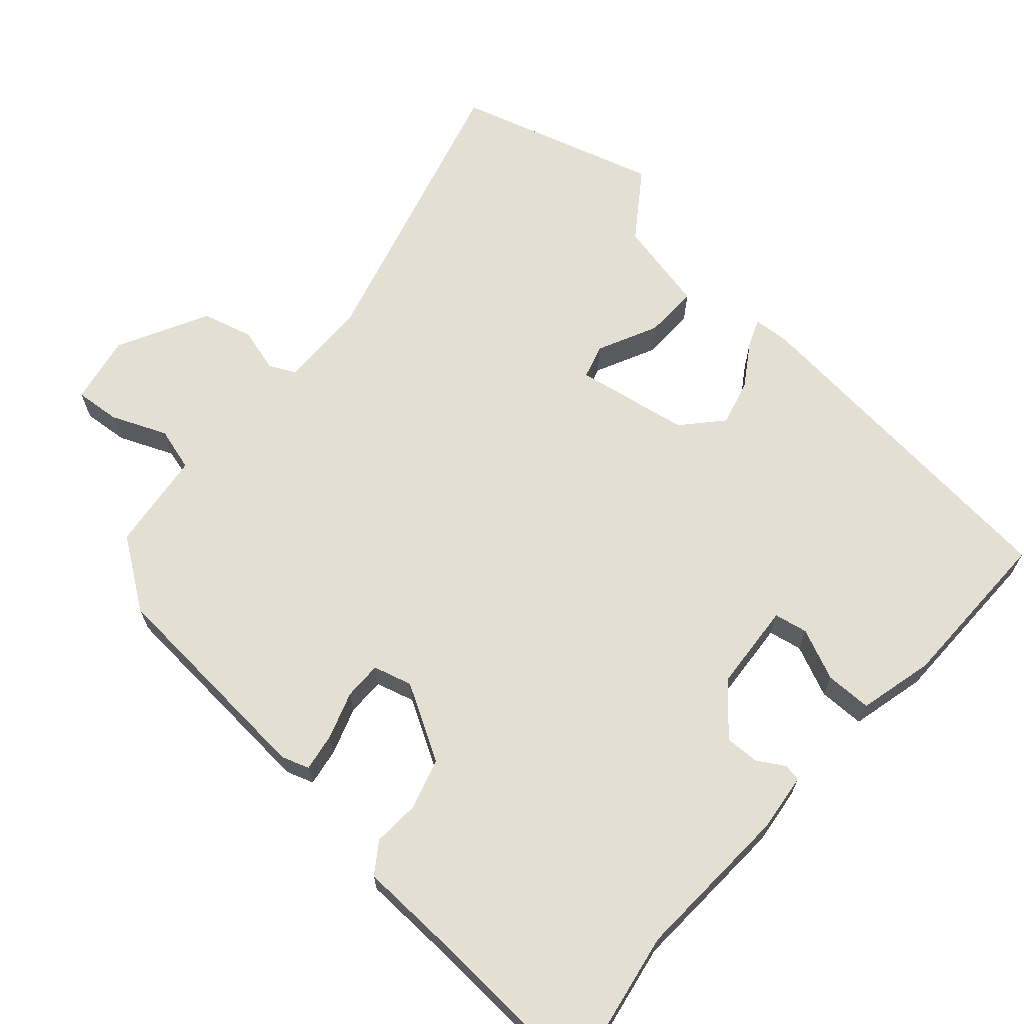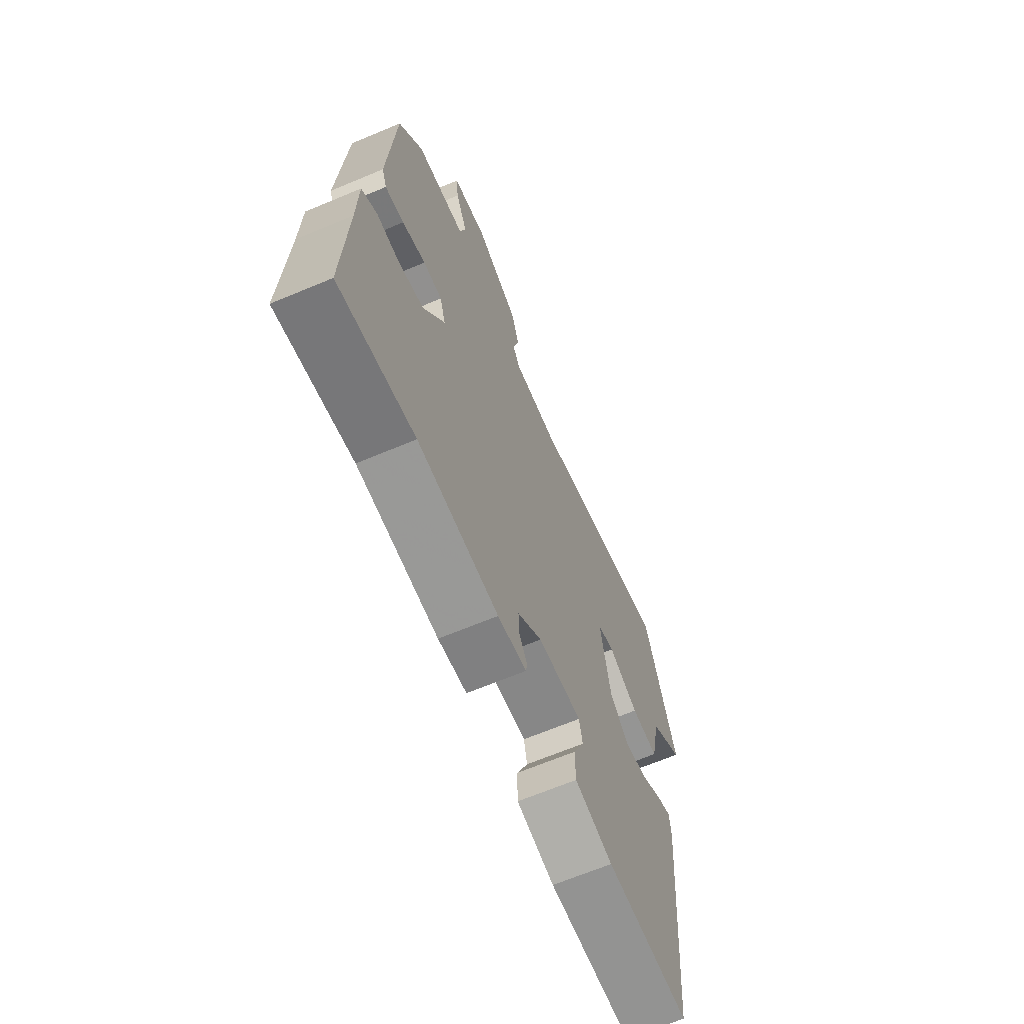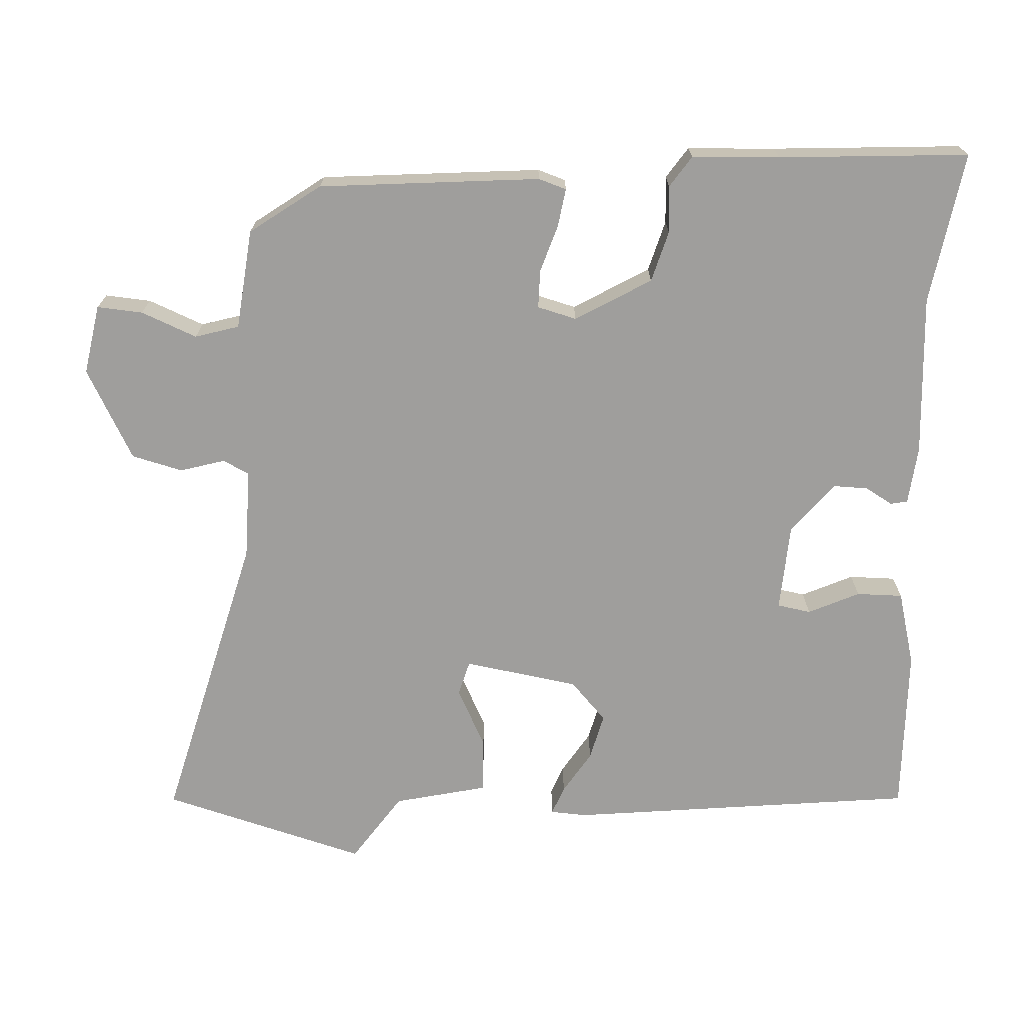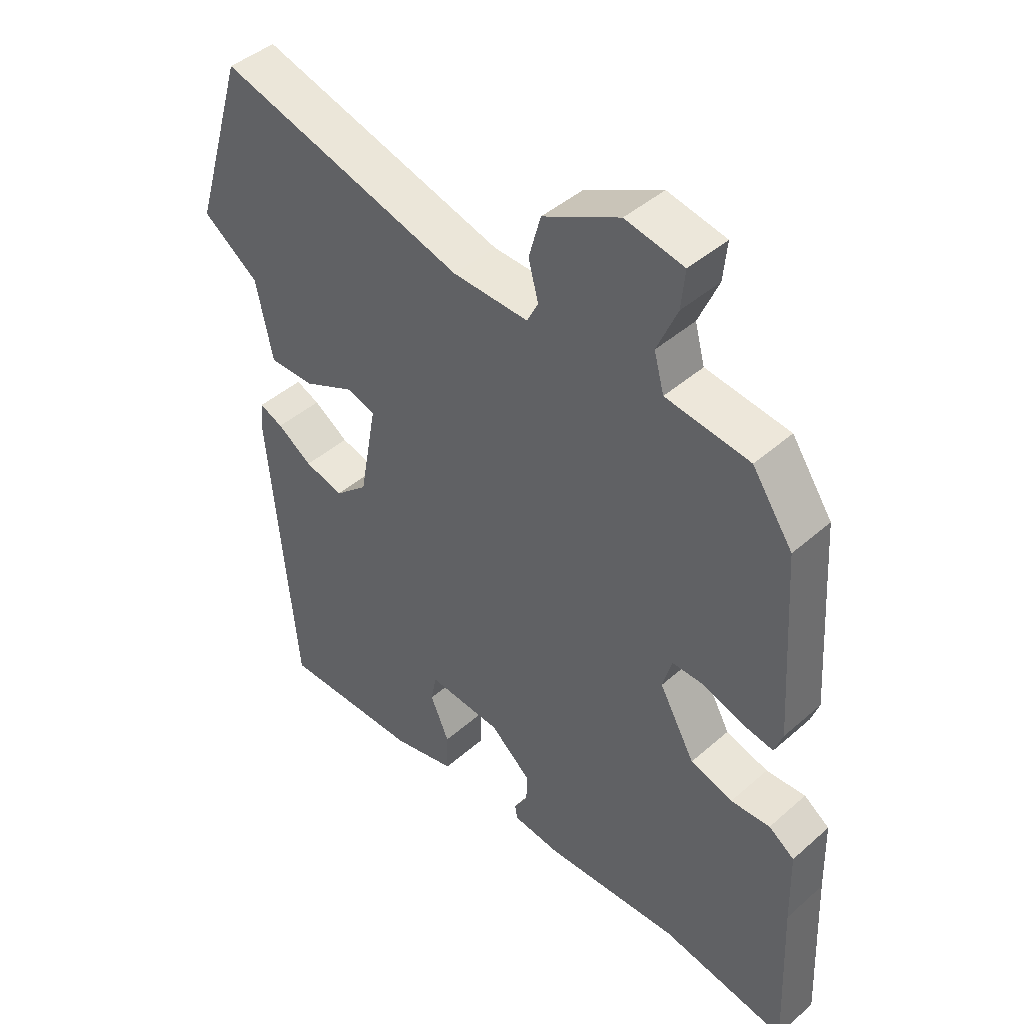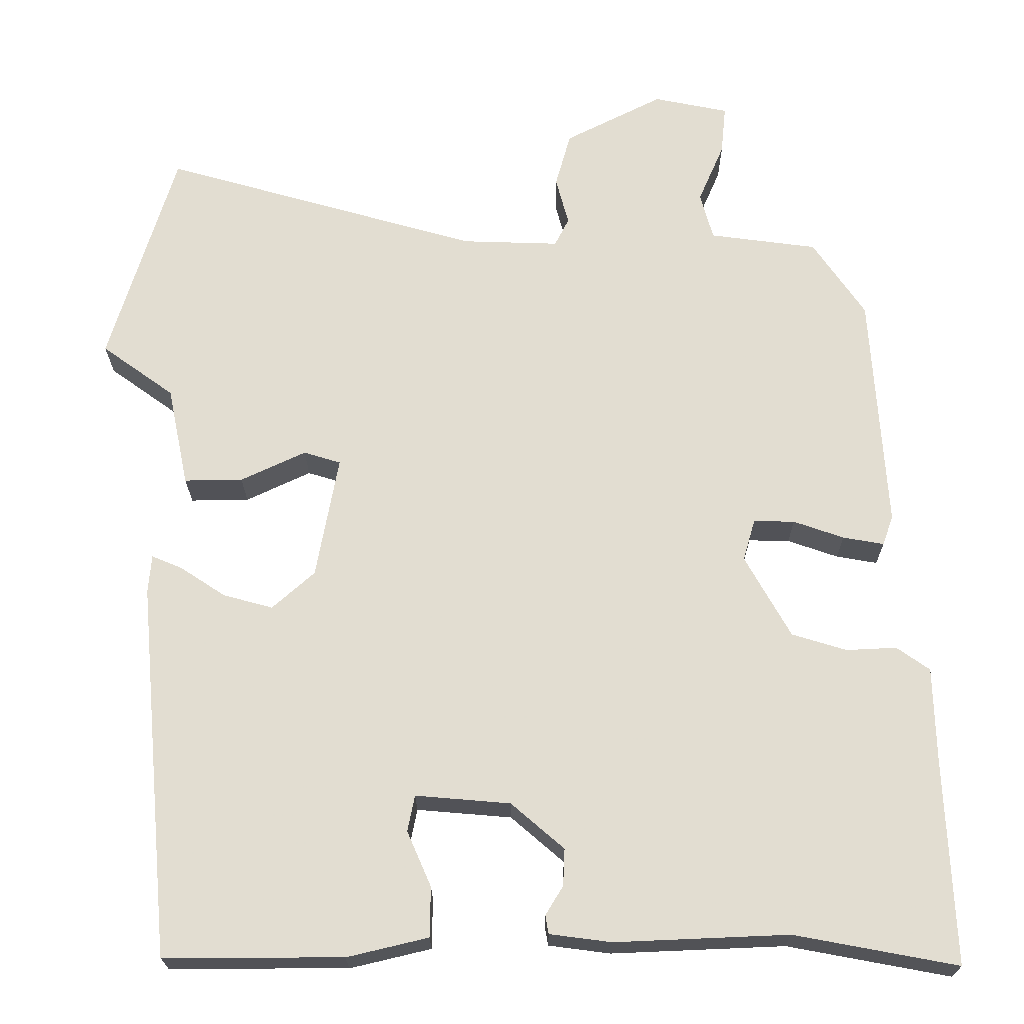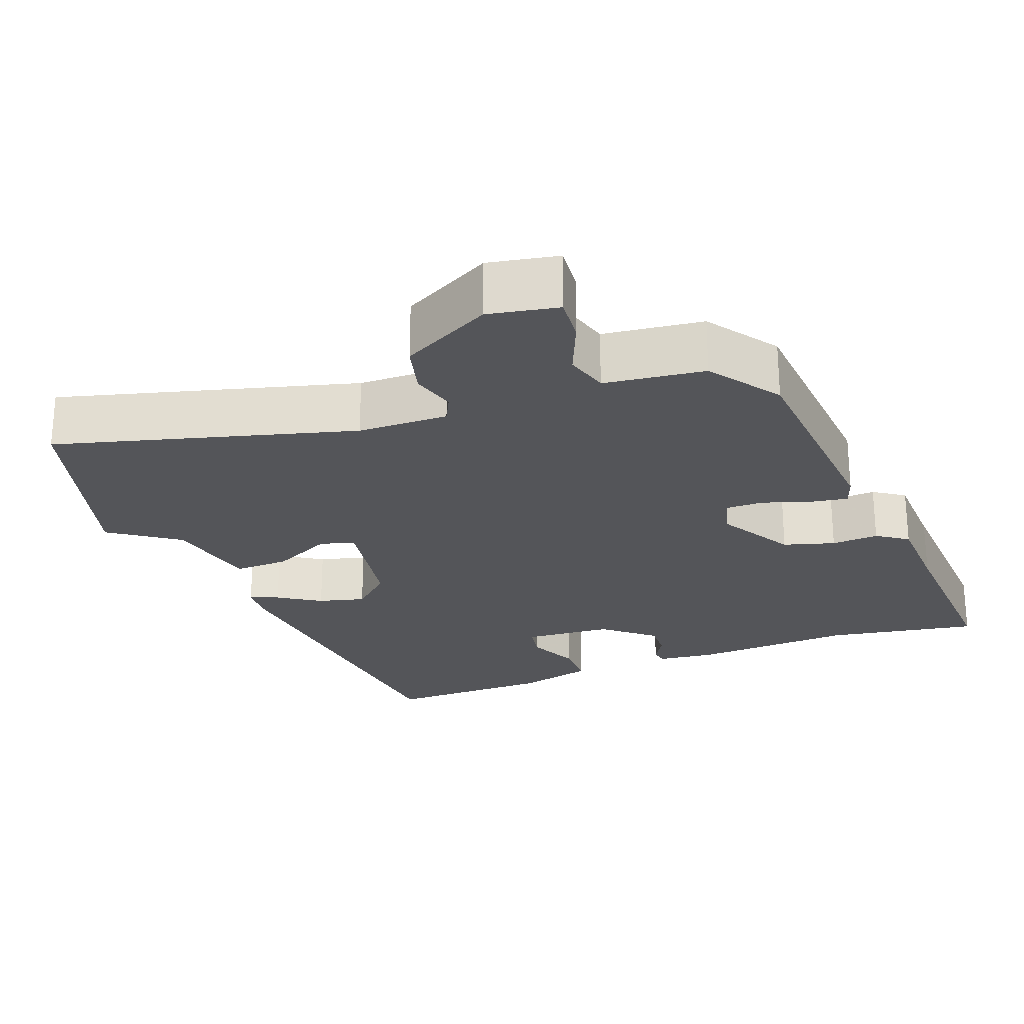
<metadata>
{"format":"obj","ext":"obj","renderer":"f3d","projection":"perspective","resolution":1024,"background":"white","views":[{"elev":66.5,"azim":132.1,"up":"+Y"},{"elev":-66.7,"azim":112.8,"up":"+Z"},{"elev":-71.0,"azim":88.3,"up":"+Y"},{"elev":43.8,"azim":44.2,"up":"+Z"},{"elev":-21.5,"azim":0.3,"up":"+Z"},{"elev":-24.6,"azim":21.6,"up":"+Y"}]}
</metadata>
<code>
v 0.456 0.07 0.371
v 0.475 0.07 0.074
v 0.462 0.07 0.037
v 0.411 0.07 0.046
v 0.348 0.07 0.068
v 0.297 0.07 0.069
v 0.282 0.07 0.017
v 0.339 0.07 -0.085
v 0.407 0.07 -0.106
v 0.47 0.07 -0.103
v 0.511 0.07 -0.132
v 0.514 0.07 -0.25
v 0.525 0.07 -0.505
v 0.322 0.07 -0.467
v 0.106 0.07 -0.476
v 0.029 0.07 -0.466
v 0.025 0.07 -0.443
v 0.047 0.07 -0.407
v 0.049 0.07 -0.361
v -0.017 0.07 -0.304
v -0.135 0.07 -0.294
v -0.144 0.07 -0.339
v -0.114 0.07 -0.408
v -0.115 0.07 -0.47
v -0.216 0.07 -0.494
v -0.439 0.07 -0.494
v -0.481 0.07 -0.026
v -0.477 0.07 0.022
v -0.439 0.07 0.006
v -0.383 0.07 -0.031
v -0.321 0.07 -0.048
v -0.268 0.07 -0.001
v -0.24 0.07 0.152
v -0.286 0.07 0.166
v -0.367 0.07 0.128
v -0.44 0.07 0.127
v -0.466 0.07 0.252
v -0.556 0.07 0.317
v -0.473 0.07 0.589
v -0.078 0.07 0.476
v 0.043 0.07 0.472
v 0.061 0.07 0.507
v 0.045 0.07 0.567
v 0.064 0.07 0.635
v 0.186 0.07 0.697
v 0.279 0.07 0.678
v 0.273 0.07 0.617
v 0.241 0.07 0.543
v 0.257 0.07 0.484
v 0.391 0.07 0.466
v 0.456 0 0.371
v 0.475 0 0.074
v 0.462 0 0.037
v 0.411 0 0.046
v 0.348 0 0.068
v 0.297 0 0.069
v 0.282 0 0.017
v 0.339 0 -0.085
v 0.407 0 -0.106
v 0.47 0 -0.103
v 0.511 0 -0.132
v 0.514 0 -0.25
v 0.525 0 -0.505
v 0.322 0 -0.467
v 0.106 0 -0.476
v 0.029 0 -0.466
v 0.025 0 -0.443
v 0.047 0 -0.407
v 0.049 0 -0.361
v -0.017 0 -0.304
v -0.135 0 -0.294
v -0.144 0 -0.339
v -0.114 0 -0.408
v -0.115 0 -0.47
v -0.216 0 -0.494
v -0.439 0 -0.494
v -0.481 0 -0.026
v -0.477 0 0.022
v -0.439 0 0.006
v -0.383 0 -0.031
v -0.321 0 -0.048
v -0.268 0 -0.001
v -0.24 0 0.152
v -0.286 0 0.166
v -0.367 0 0.128
v -0.44 0 0.127
v -0.466 0 0.252
v -0.556 0 0.317
v -0.473 0 0.589
v -0.078 0 0.476
v 0.043 0 0.472
v 0.061 0 0.507
v 0.045 0 0.567
v 0.064 0 0.635
v 0.186 0 0.697
v 0.279 0 0.678
v 0.273 0 0.617
v 0.241 0 0.543
v 0.257 0 0.484
v 0.391 0 0.466
f 49 50 1 2
f 45 46 47 48
f 45 48 49
f 42 43 44 45
f 41 42 45 49
f 37 38 39 40
f 37 40 41
f 34 35 36 37
f 33 34 37 41
f 32 33 41 49
f 27 28 29 30
f 27 30 31
f 26 27 31
f 25 26 31 32
f 22 23 24 25
f 21 22 25 32
f 15 16 17 18
f 14 15 18 19
f 12 13 14 19
f 9 10 11 12
f 8 9 12 19
f 7 8 19 20
f 2 3 4 5
f 2 5 6
f 49 2 6
f 20 21 32 49
f 6 7 20 49
f 52 51 100 99
f 98 97 96 95
f 99 98 95
f 95 94 93 92
f 99 95 92 91
f 90 89 88 87
f 91 90 87
f 87 86 85 84
f 91 87 84 83
f 99 91 83 82
f 80 79 78 77
f 81 80 77
f 81 77 76
f 82 81 76 75
f 75 74 73 72
f 82 75 72 71
f 68 67 66 65
f 69 68 65 64
f 69 64 63 62
f 62 61 60 59
f 69 62 59 58
f 70 69 58 57
f 55 54 53 52
f 56 55 52
f 56 52 99
f 99 82 71 70
f 99 70 57 56
f 1 51 52 2
f 2 52 53 3
f 3 53 54 4
f 4 54 55 5
f 5 55 56 6
f 6 56 57 7
f 7 57 58 8
f 8 58 59 9
f 9 59 60 10
f 10 60 61 11
f 11 61 62 12
f 12 62 63 13
f 13 63 64 14
f 14 64 65 15
f 15 65 66 16
f 16 66 67 17
f 17 67 68 18
f 18 68 69 19
f 19 69 70 20
f 20 70 71 21
f 21 71 72 22
f 22 72 73 23
f 23 73 74 24
f 24 74 75 25
f 25 75 76 26
f 26 76 77 27
f 27 77 78 28
f 28 78 79 29
f 29 79 80 30
f 30 80 81 31
f 31 81 82 32
f 32 82 83 33
f 33 83 84 34
f 34 84 85 35
f 35 85 86 36
f 36 86 87 37
f 37 87 88 38
f 38 88 89 39
f 39 89 90 40
f 40 90 91 41
f 41 91 92 42
f 42 92 93 43
f 43 93 94 44
f 44 94 95 45
f 45 95 96 46
f 46 96 97 47
f 47 97 98 48
f 48 98 99 49
f 49 99 100 50
f 50 100 51 1

</code>
